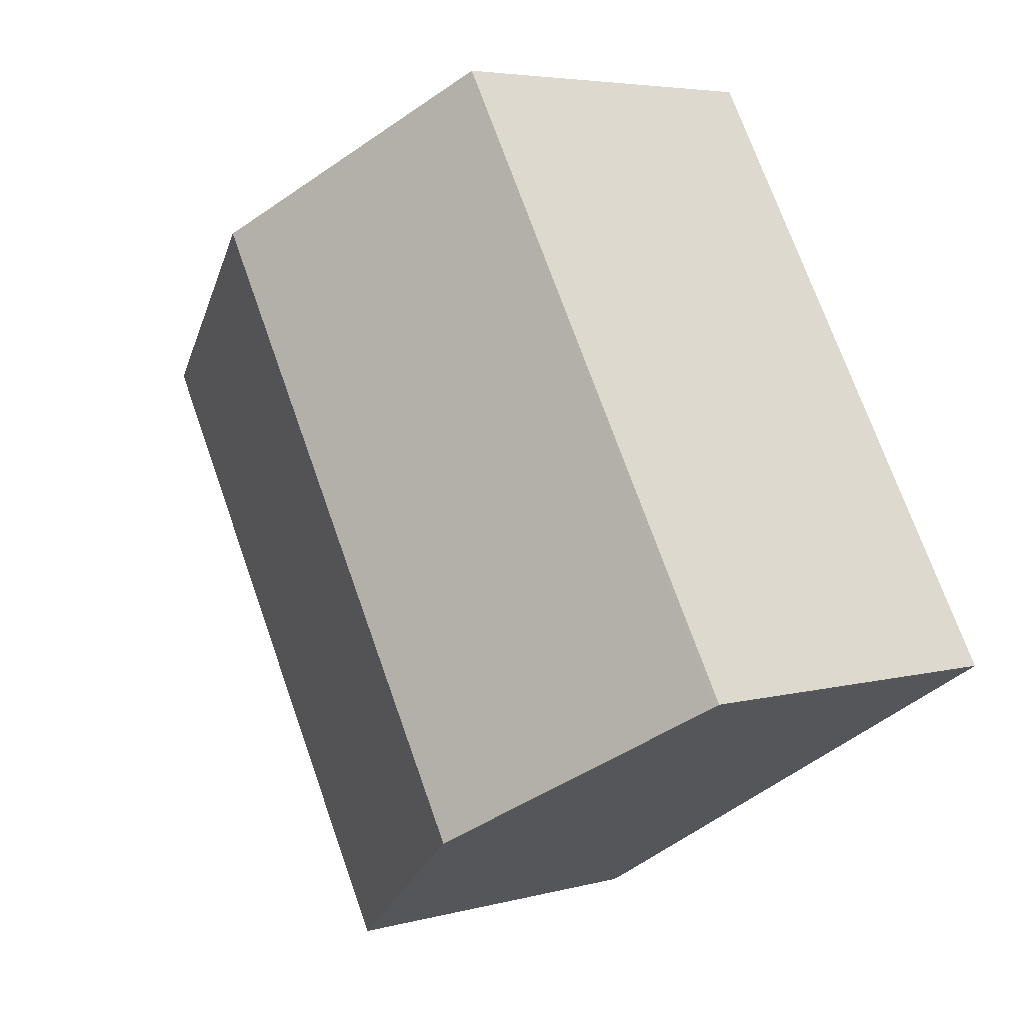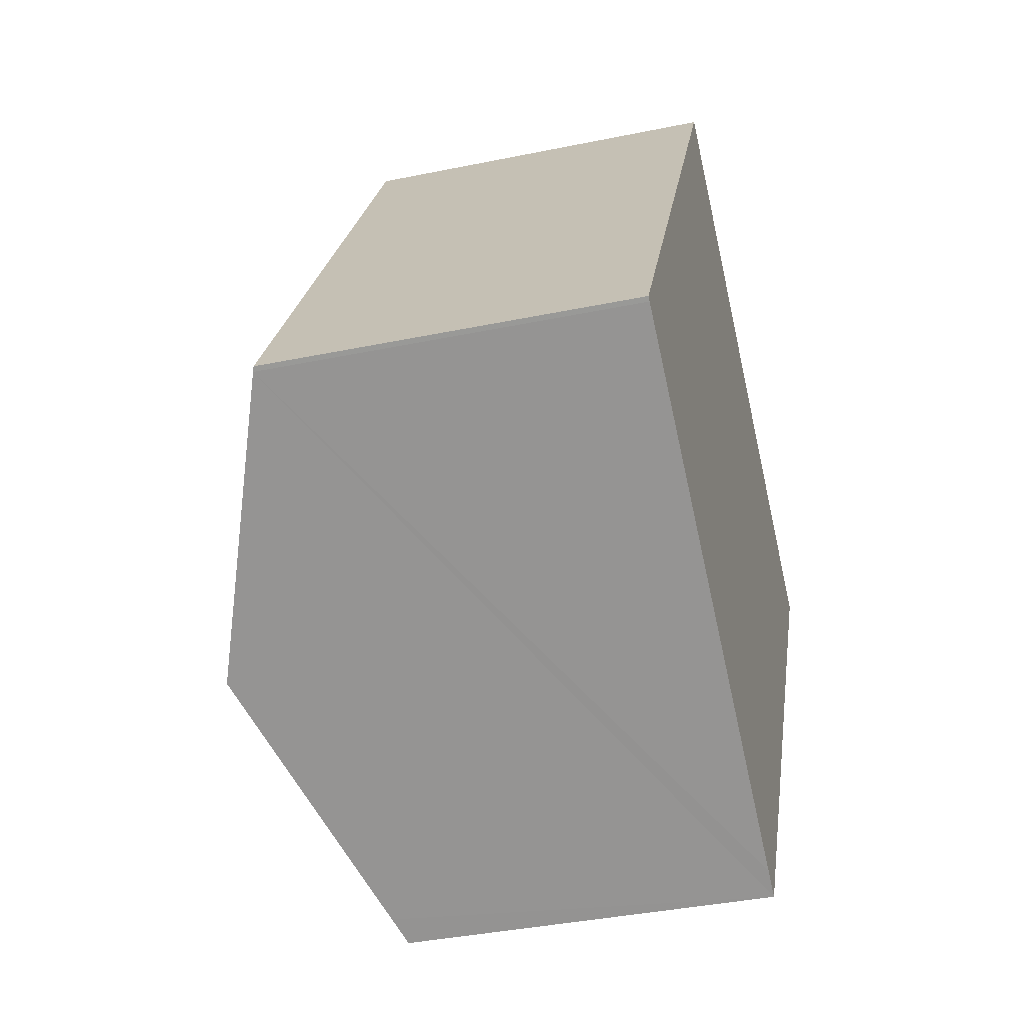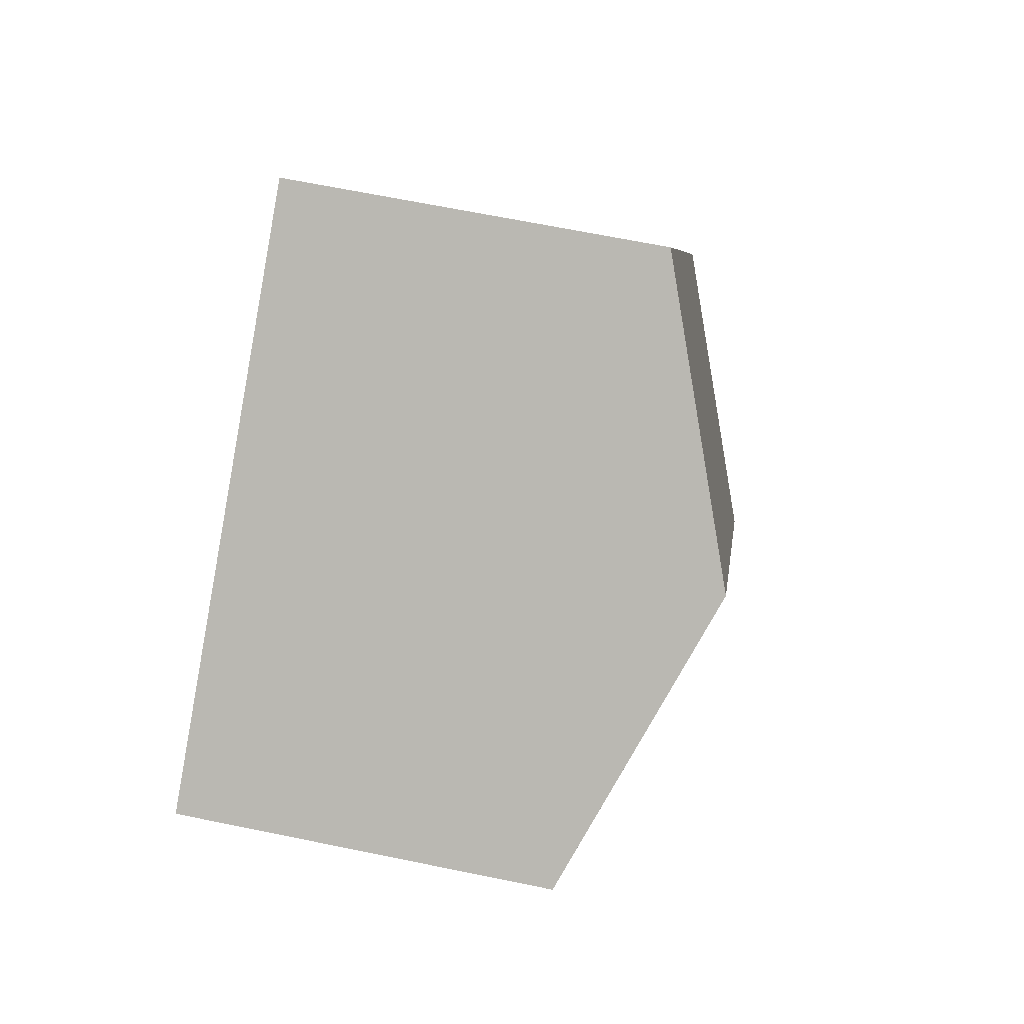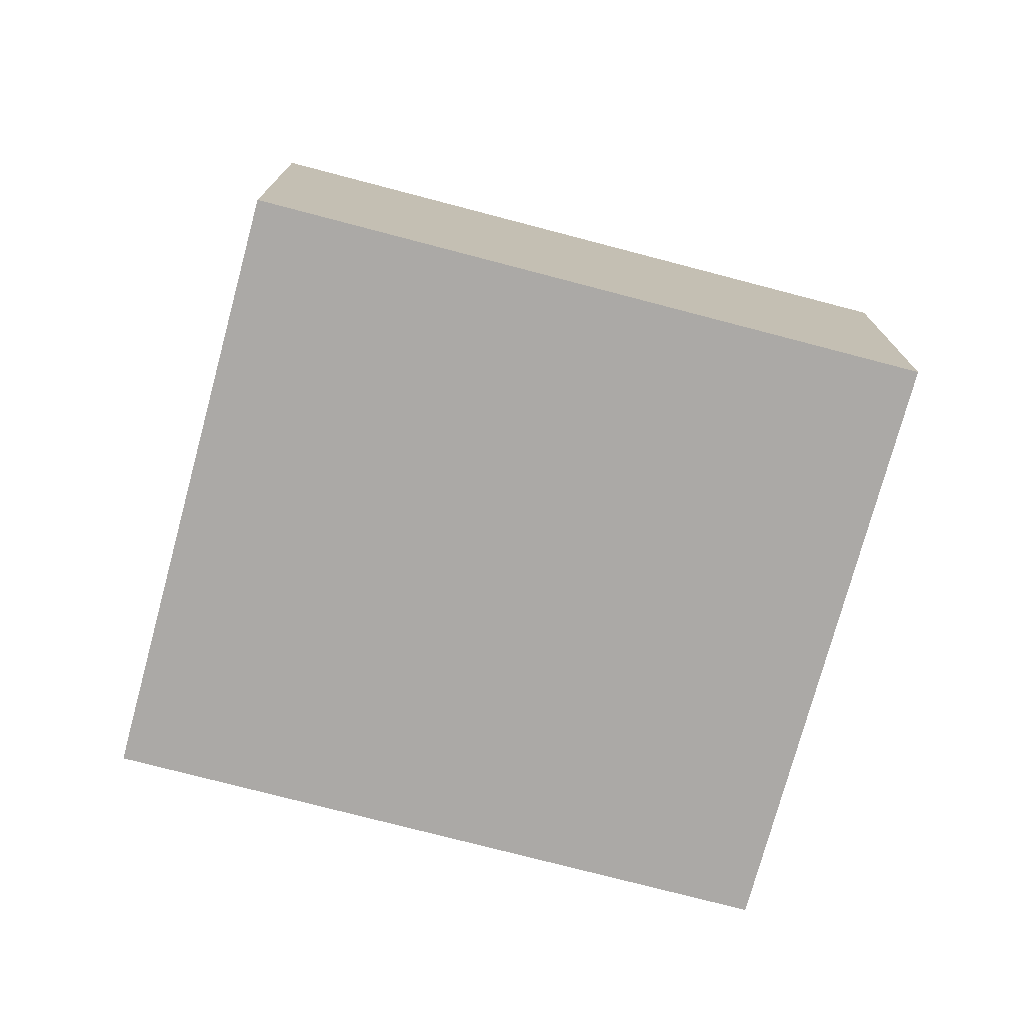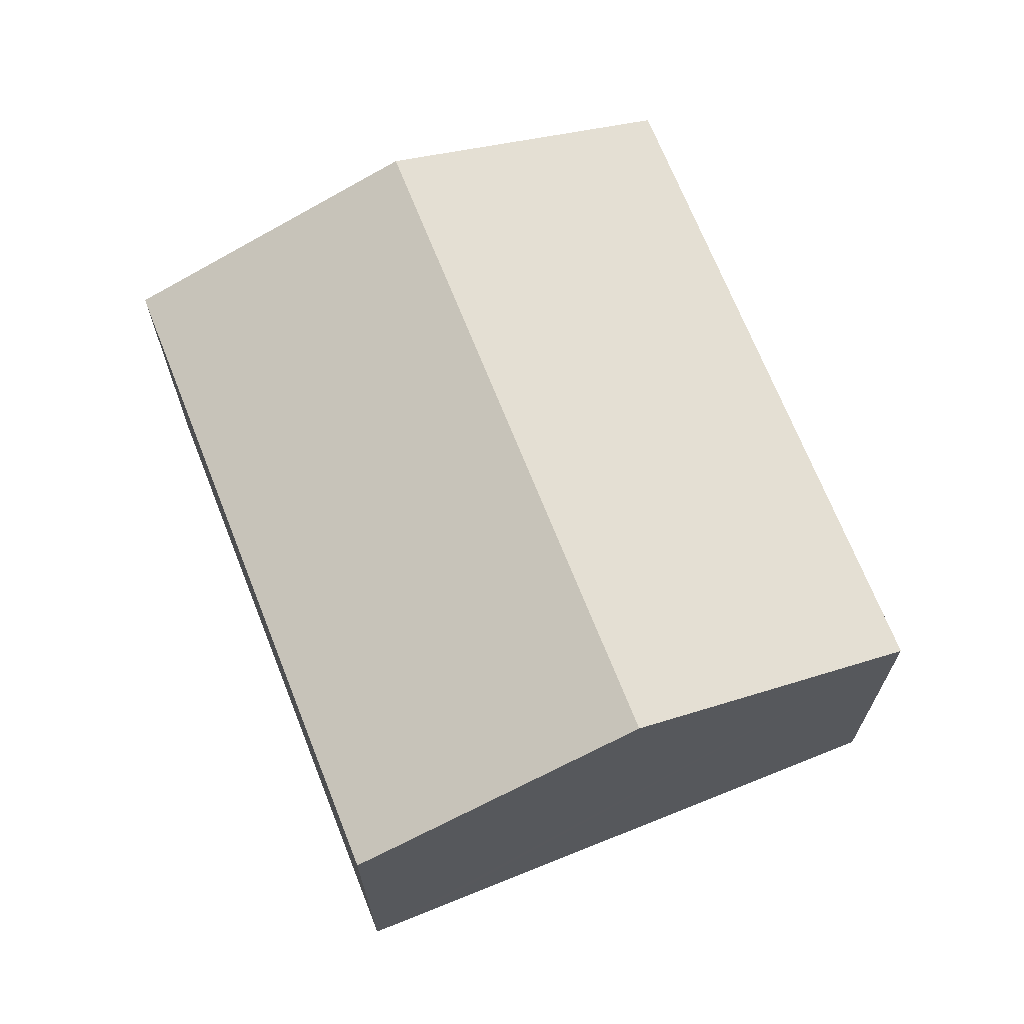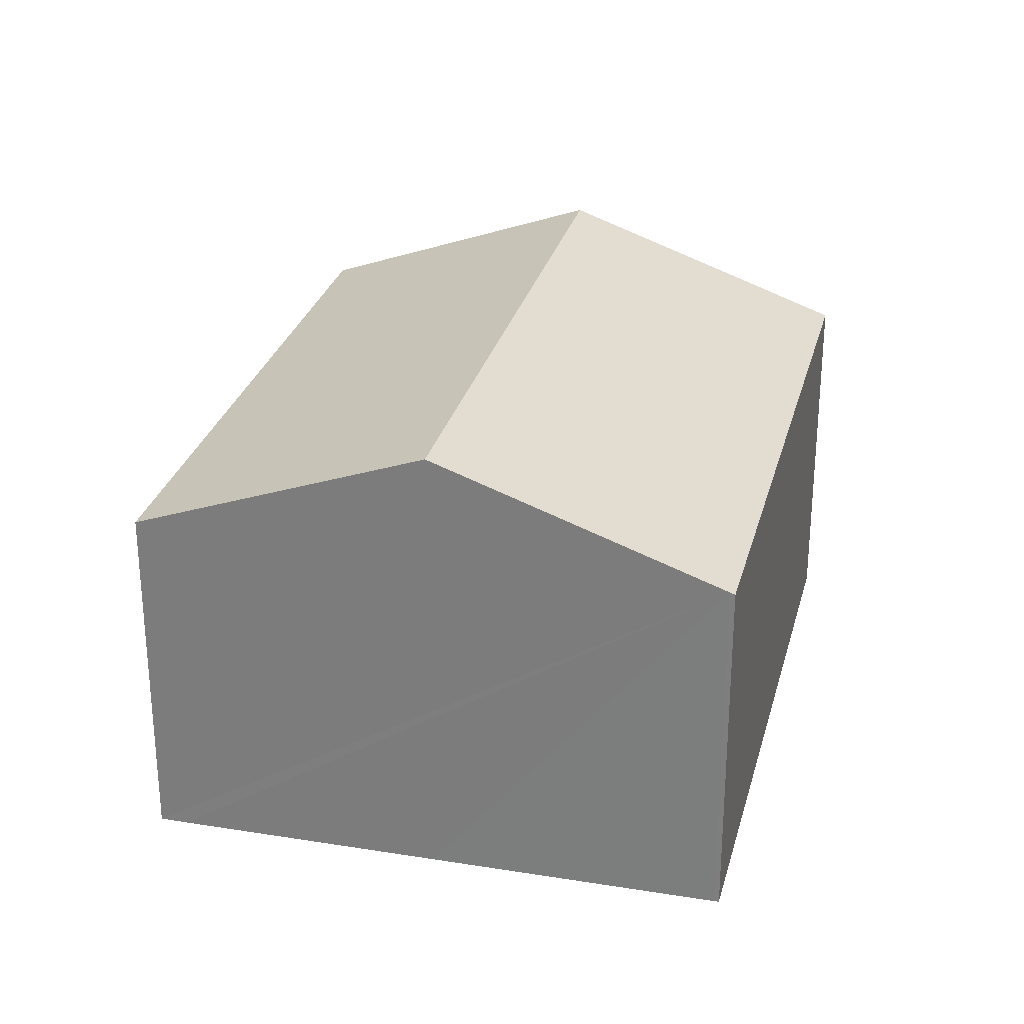
<metadata>
{"format":"obj","ext":"obj","renderer":"f3d","projection":"perspective","resolution":1024,"background":"white","views":[{"elev":4.8,"azim":-130.9,"up":"+Z"},{"elev":-38.5,"azim":-75.4,"up":"+Z"},{"elev":65.7,"azim":101.7,"up":"+Z"},{"elev":-75.6,"azim":-74.3,"up":"+Y"},{"elev":69.2,"azim":-171.2,"up":"+Y"},{"elev":28.4,"azim":-135.6,"up":"+Y"}]}
</metadata>
<code>
v  11.09 8.641 7.929
v  9.097 6.857 -5.413
v  4.772 8.641 -2.841
v  9.548 6.672 -5.677
v  15.85 6.672 5.076
v  15.34 6.882 5.381
v  6.321 6.672 10.78
v  0.078 6.705 -0.05
v  0 6.672 4.085e-16
v  9.548 3.476e-16 -5.677
v  9.097 3.315e-16 -5.413
v  4.772 1.74e-16 -2.841
v  0.078 3.062e-18 -0.05
v  0 0 0
v  6.321 -6.602e-16 10.78
v  11.09 -4.855e-16 7.929
v  15.34 -3.295e-16 5.381
v  15.85 -3.108e-16 5.076
g defaultobject
f 1 2 3
f 2 1 4
f 4 1 5
f 5 1 6
f 7 8 9
f 8 7 3
f 3 7 1
f 10 2 4
f 2 10 3
f 3 10 8
f 8 10 11
f 8 11 12
f 8 12 13
f 13 9 8
f 9 13 14
f 14 7 9
f 7 14 15
f 15 1 7
f 1 15 16
f 1 16 6
f 6 16 17
f 6 17 5
f 5 17 18
f 18 4 5
f 4 18 10
f 17 10 18
f 10 17 16
f 10 16 15
f 10 15 14
f 10 14 11
f 11 14 12
f 12 14 13

</code>
